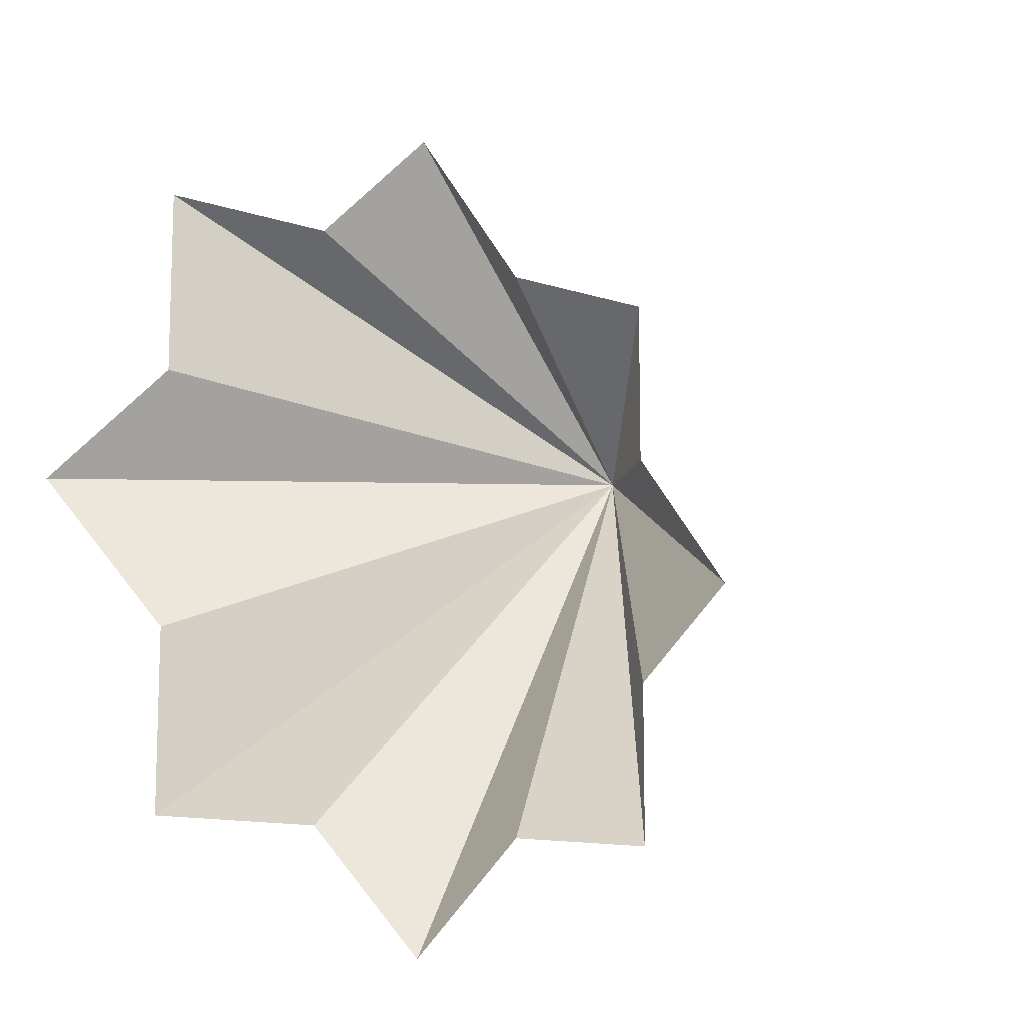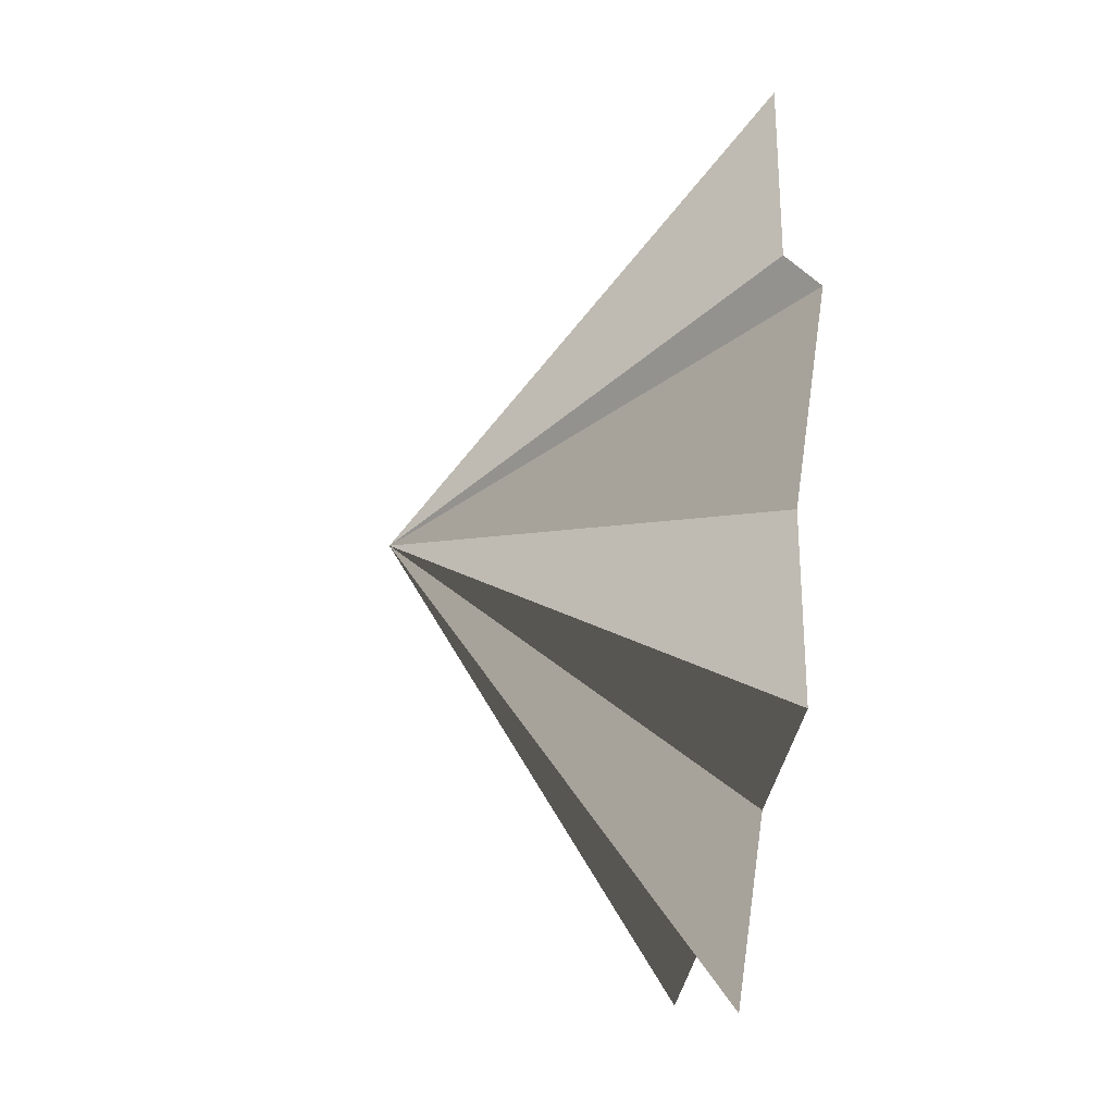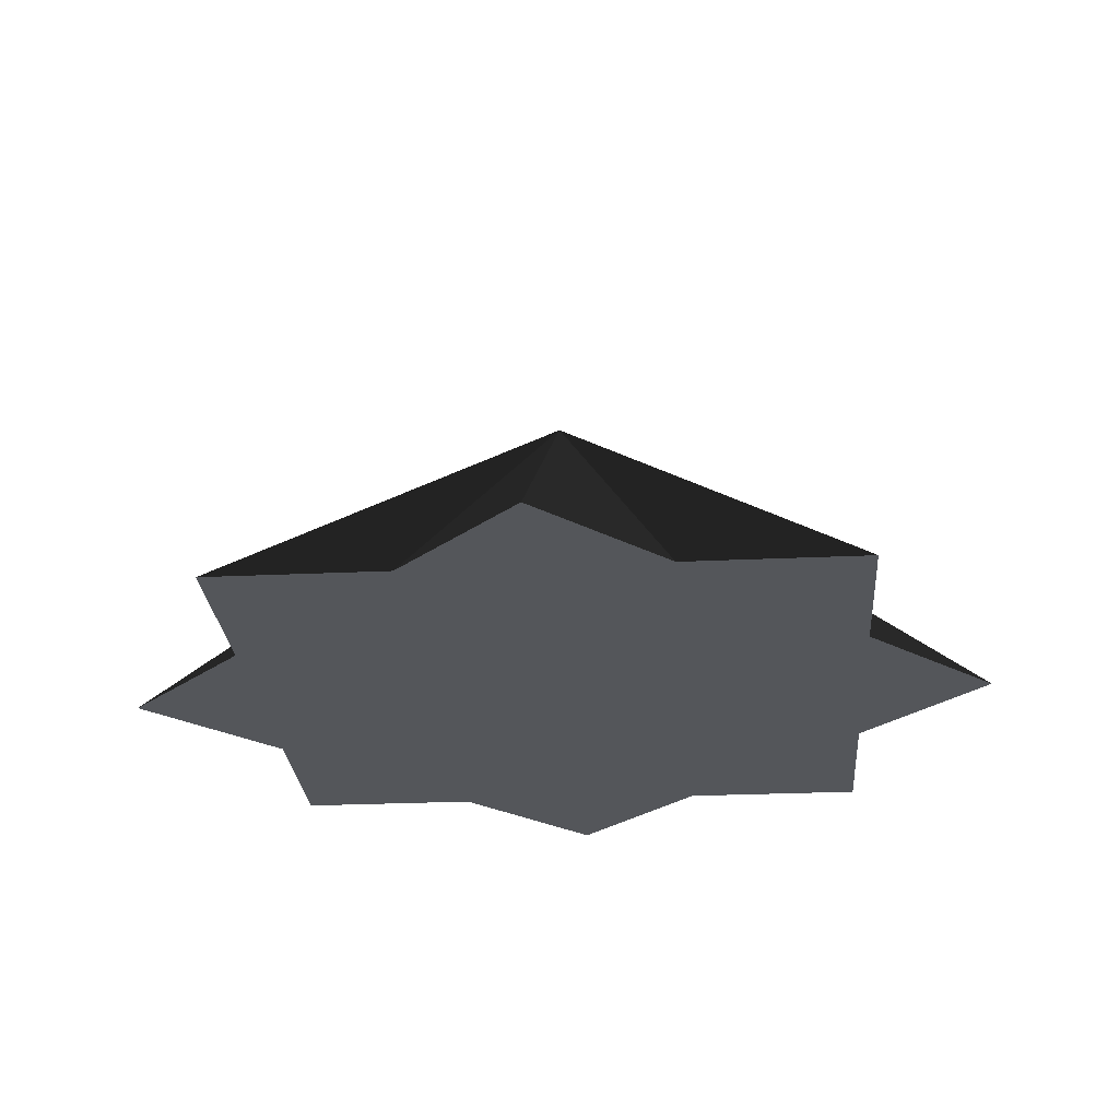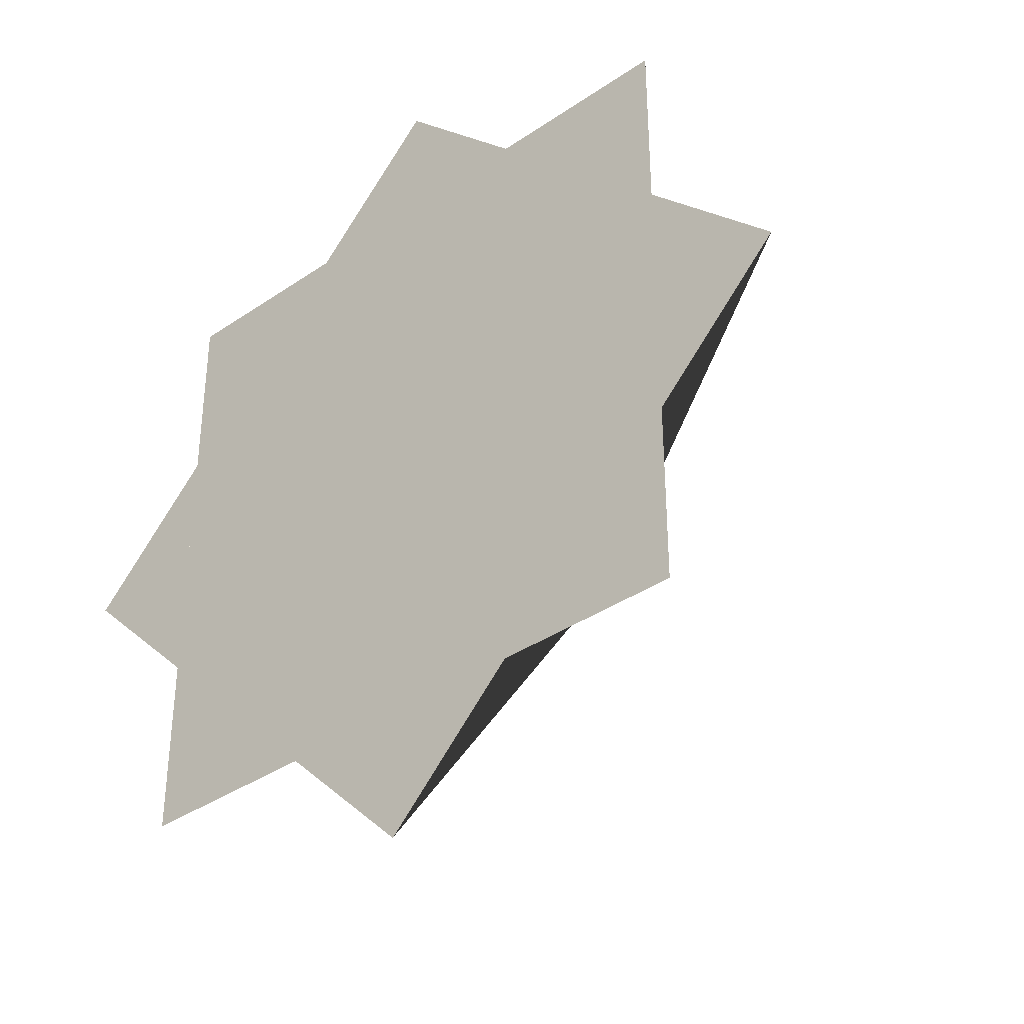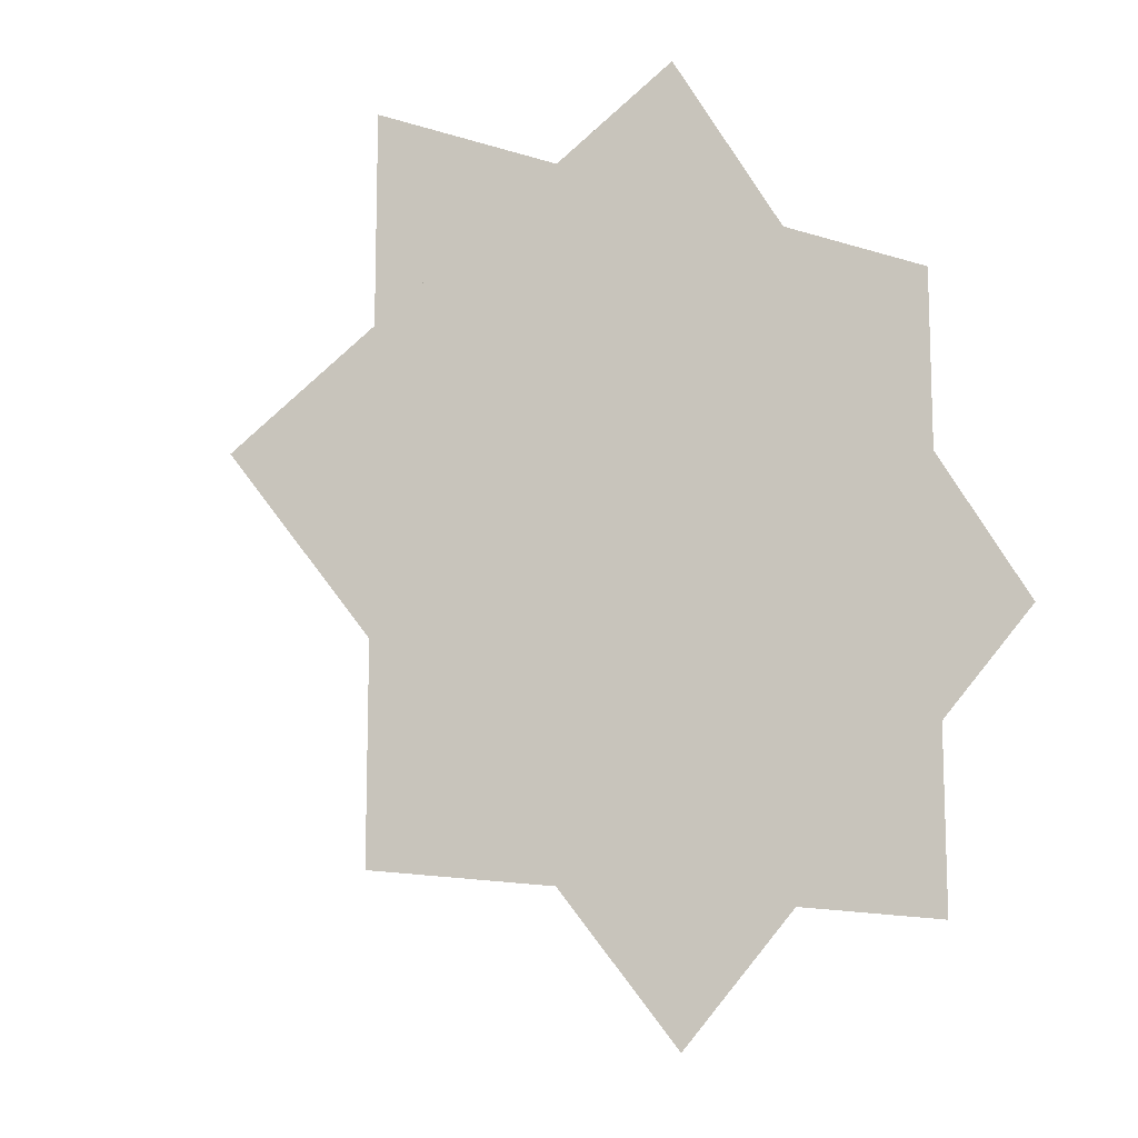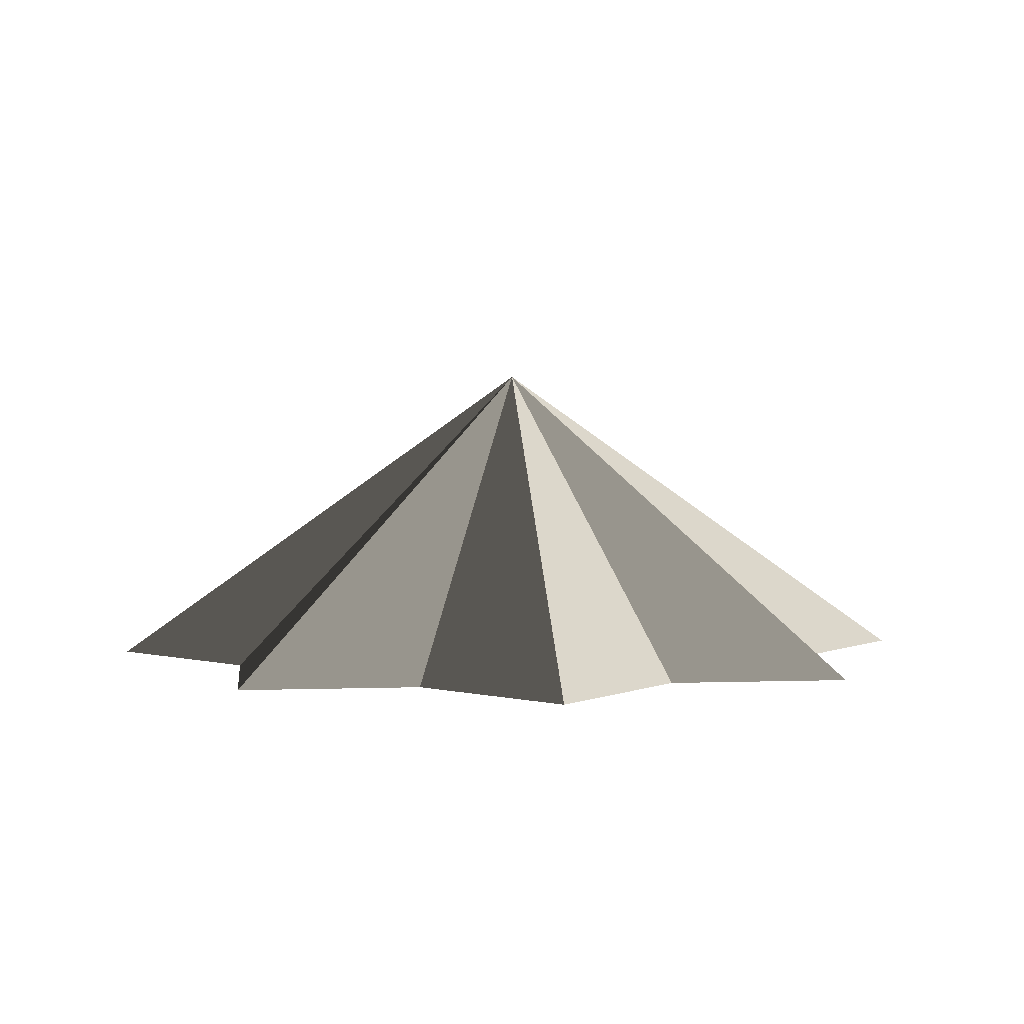
<metadata>
{"format":"obj","ext":"obj","renderer":"f3d","projection":"perspective","resolution":1024,"background":"white","views":[{"elev":-12.1,"azim":141.6,"up":"+Z"},{"elev":-31.1,"azim":-97.4,"up":"+Z"},{"elev":-25.6,"azim":4.3,"up":"+Y"},{"elev":-37.0,"azim":41.4,"up":"+Z"},{"elev":-13.2,"azim":-36.6,"up":"+Z"},{"elev":3.8,"azim":-141.5,"up":"+Y"}]}
</metadata>
<code>
o stard
v -0.5 0 0.5
v 0.5 0 0.5
v 0.5 0 -0.5
v -0.5 0 -0.5
v 0 0.5 0
v -0.7071 0 0
v 0 0 0.7071
v 0.7071 0 0
v 0 0 -0.7071
v 0 0.5 0
f 4 3 2 1
f 1 2 5
f 2 3 5
f 3 4 5
f 4 1 5
f 9 8 7 6
f 6 7 10
f 7 8 10
f 8 9 10
f 9 6 10

</code>
